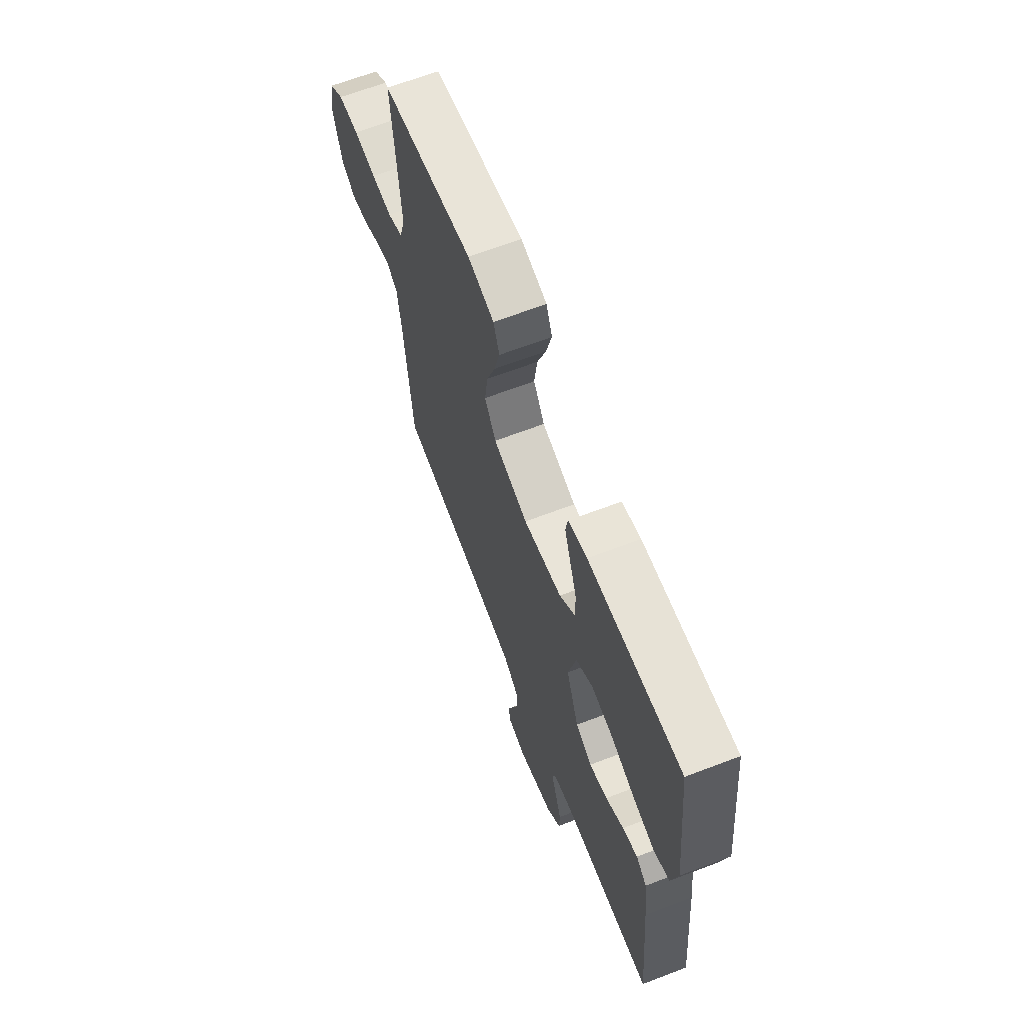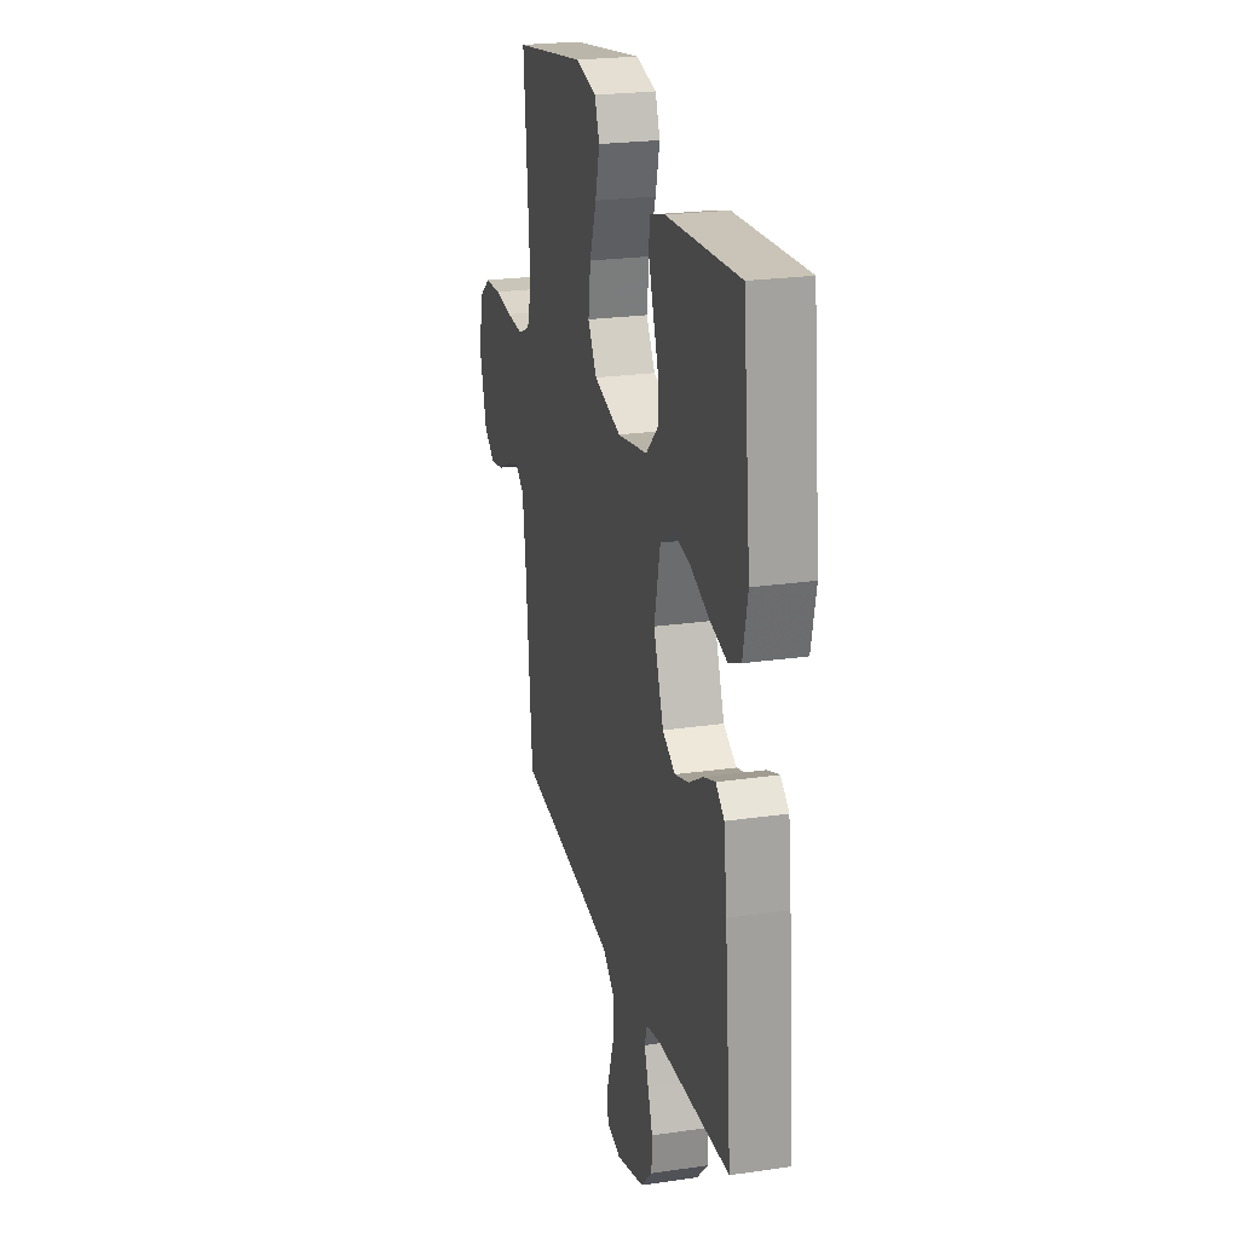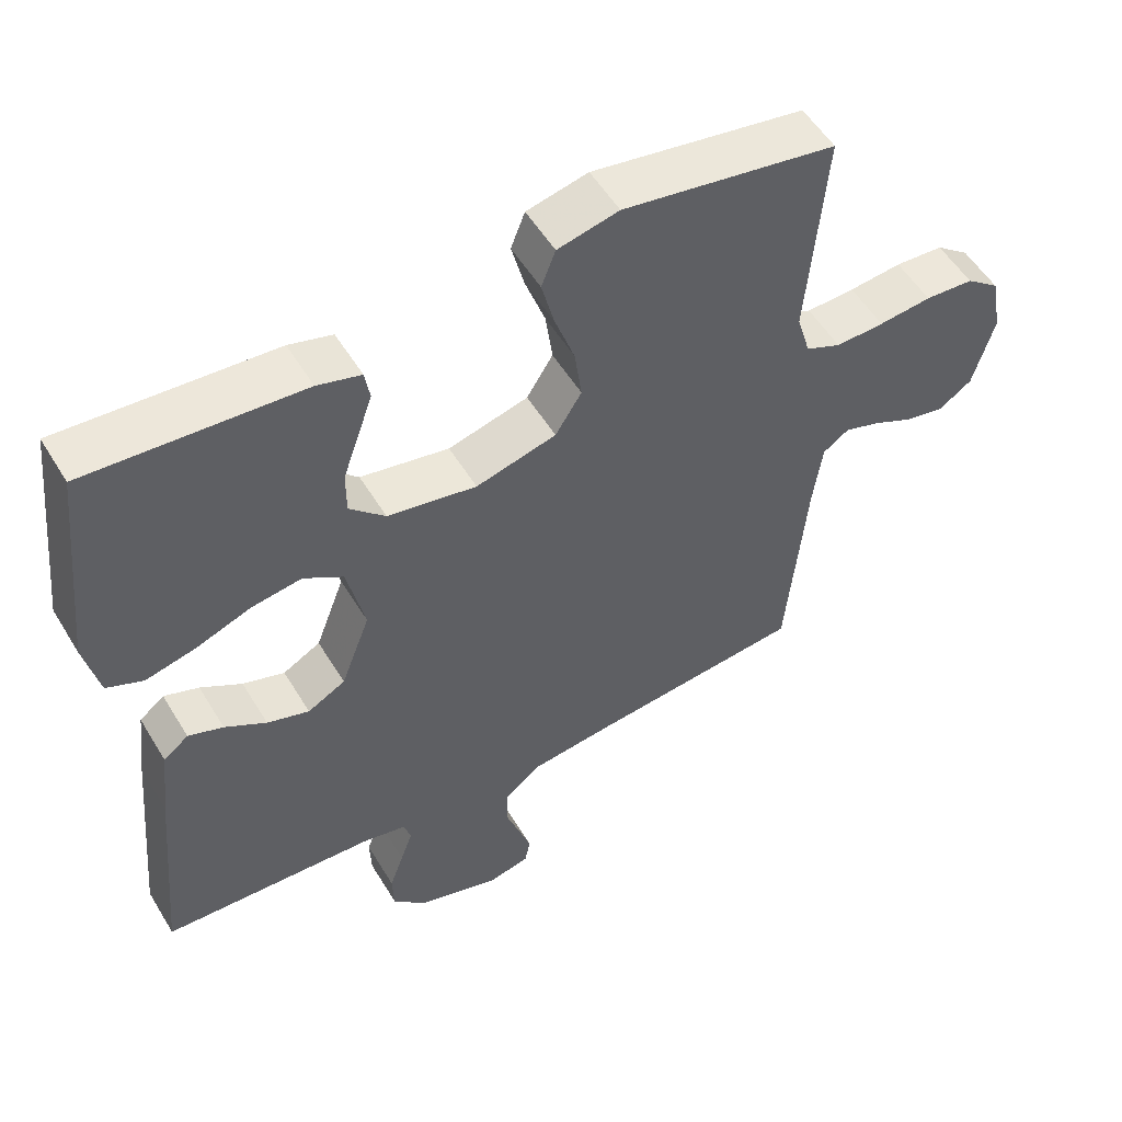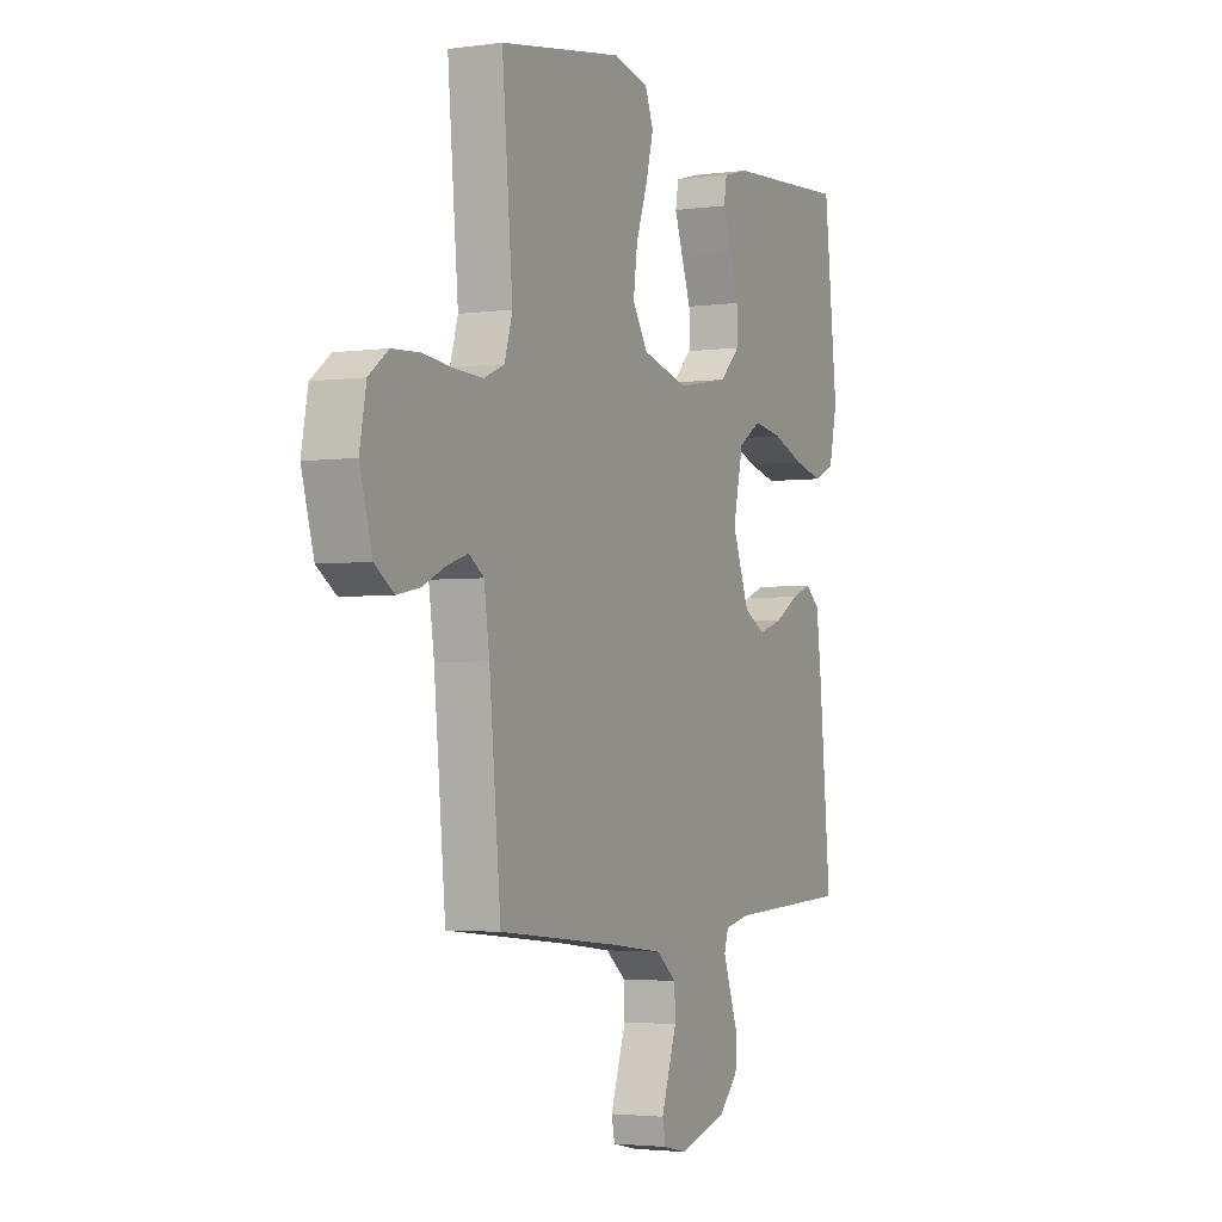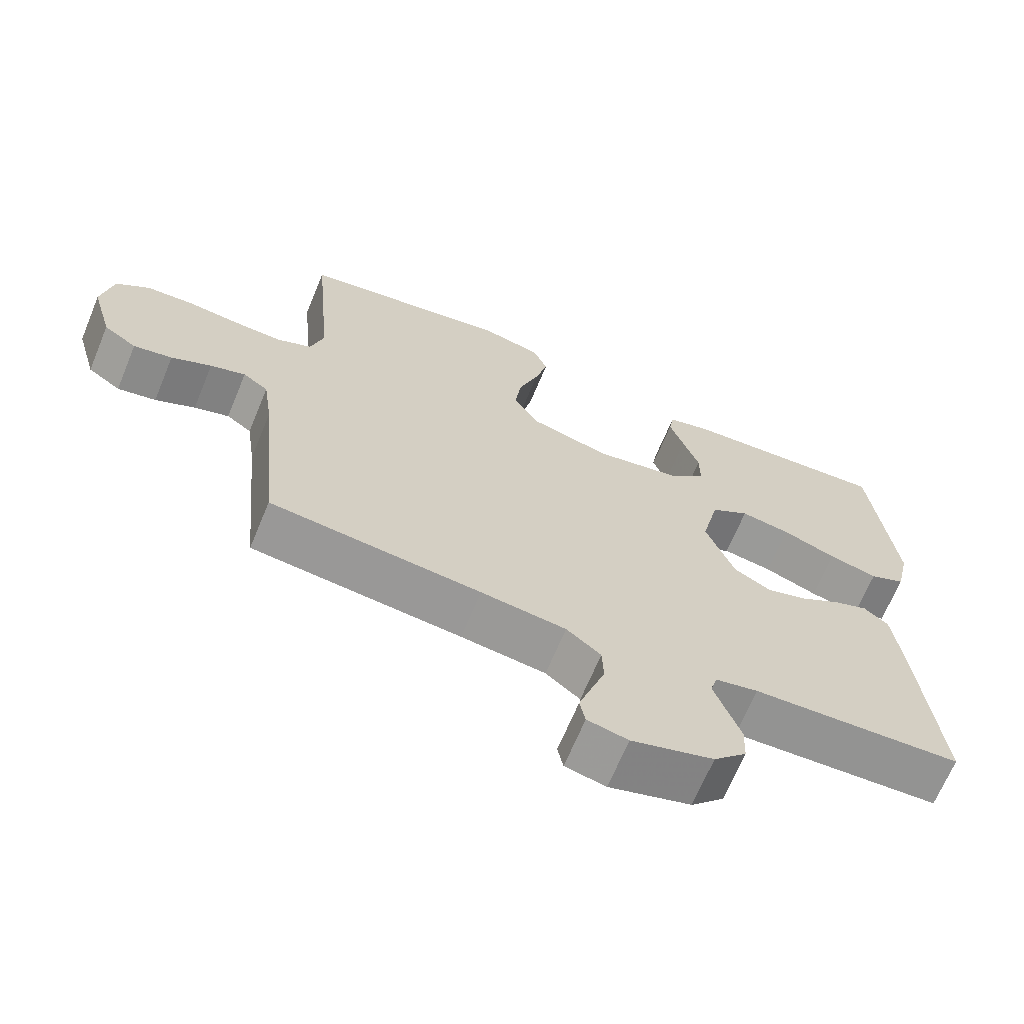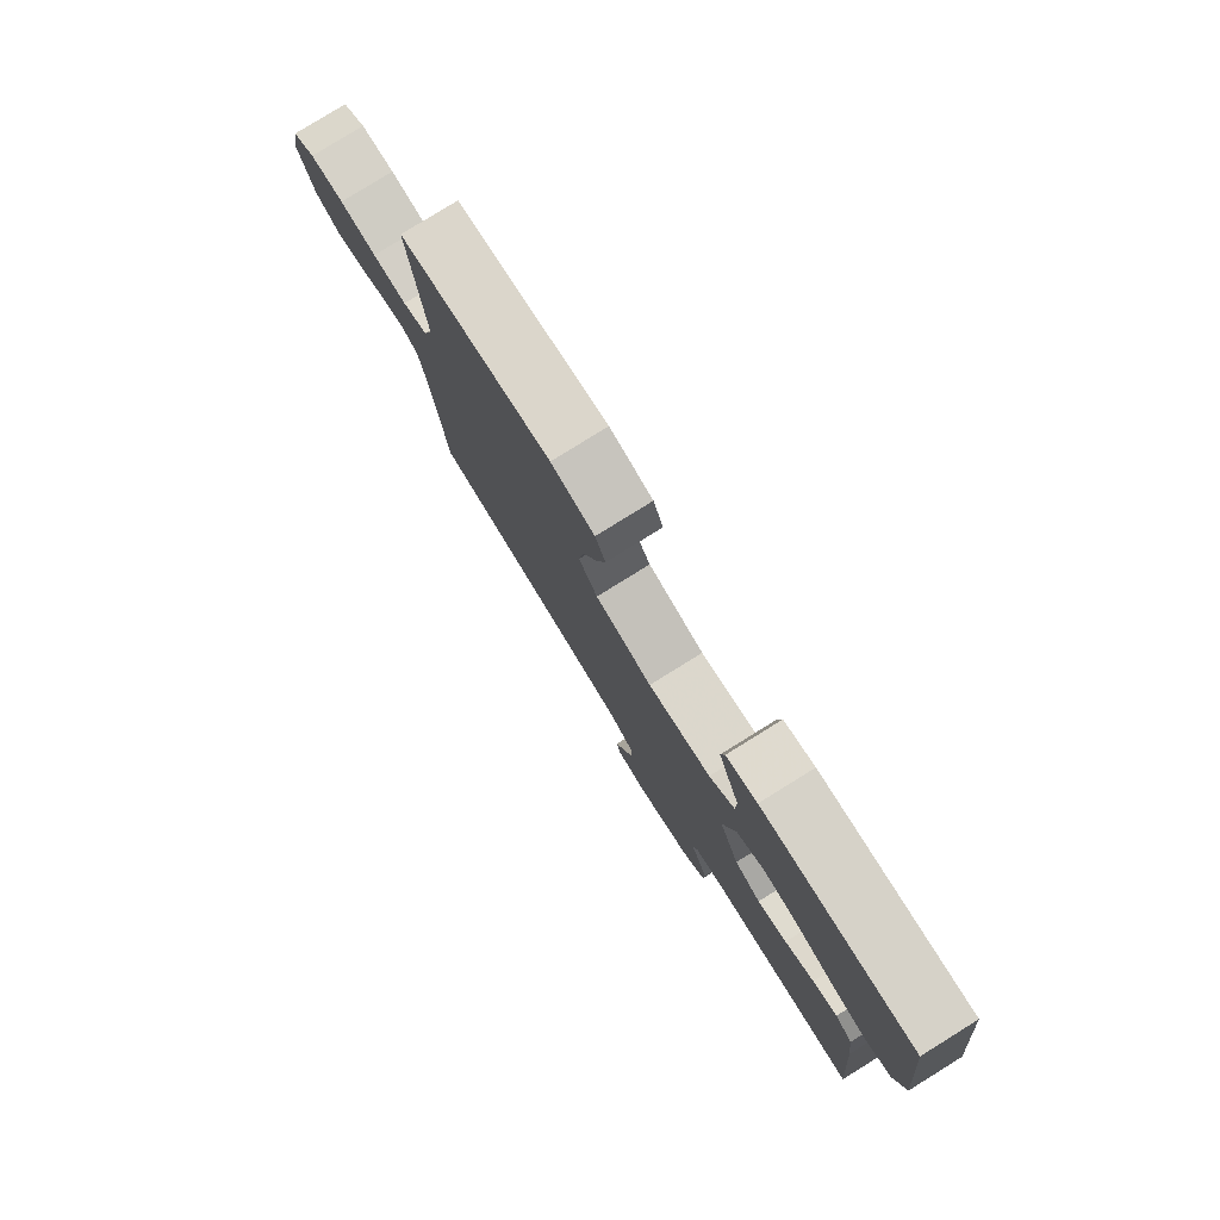
<metadata>
{"format":"obj","ext":"obj","renderer":"f3d","projection":"perspective","resolution":1024,"background":"white","views":[{"elev":65.9,"azim":-111.0,"up":"+Z"},{"elev":23.7,"azim":-103.7,"up":"+Z"},{"elev":53.5,"azim":-30.6,"up":"+Z"},{"elev":-2.9,"azim":115.5,"up":"+Z"},{"elev":-67.4,"azim":157.5,"up":"+Z"},{"elev":79.8,"azim":-121.8,"up":"+Z"}]}
</metadata>
<code>
v -0.5 0.07 -0.5
v -0.472 0.07 -0.2
v -0.459 0.07 -0.093
v -0.424 0.07 -0.065
v -0.375 0.07 -0.083
v -0.317 0.07 -0.118
v -0.258 0.07 -0.137
v -0.205 0.07 -0.108
v -0.164 0.07 0
v -0.189 0.07 0.11
v -0.244 0.07 0.145
v -0.315 0.07 0.134
v -0.392 0.07 0.105
v -0.462 0.07 0.088
v -0.513 0.07 0.11
v -0.533 0.07 0.2
v -0.5 0.07 0.5
v -0.2 0.07 0.48
v -0.139 0.07 0.463
v -0.132 0.07 0.421
v -0.152 0.07 0.363
v -0.175 0.07 0.298
v -0.175 0.07 0.238
v -0.125 0.07 0.19
v 0 0.07 0.167
v 0.113 0.07 0.197
v 0.15 0.07 0.256
v 0.14 0.07 0.33
v 0.112 0.07 0.409
v 0.094 0.07 0.479
v 0.114 0.07 0.53
v 0.2 0.07 0.55
v 0.5 0.07 0.5
v 0.474 0.07 0.2
v 0.493 0.07 0.136
v 0.543 0.07 0.114
v 0.611 0.07 0.117
v 0.685 0.07 0.125
v 0.753 0.07 0.121
v 0.8 0.07 0.085
v 0.816 0.07 0
v 0.786 0.07 -0.105
v 0.739 0.07 -0.137
v 0.684 0.07 -0.126
v 0.627 0.07 -0.099
v 0.577 0.07 -0.083
v 0.541 0.07 -0.108
v 0.528 0.07 -0.2
v 0.5 0.07 -0.5
v 0.2 0.07 -0.531
v 0.079 0.07 -0.546
v 0.03 0.07 -0.585
v 0.028 0.07 -0.639
v 0.048 0.07 -0.697
v 0.066 0.07 -0.75
v 0.058 0.07 -0.788
v 0 0.07 -0.801
v -0.117 0.07 -0.766
v -0.164 0.07 -0.718
v -0.166 0.07 -0.663
v -0.146 0.07 -0.608
v -0.129 0.07 -0.56
v -0.139 0.07 -0.527
v -0.2 0.07 -0.514
v -0.5 0 -0.5
v -0.472 0 -0.2
v -0.459 0 -0.093
v -0.424 0 -0.065
v -0.375 0 -0.083
v -0.317 0 -0.118
v -0.258 0 -0.137
v -0.205 0 -0.108
v -0.164 0 0
v -0.189 0 0.11
v -0.244 0 0.145
v -0.315 0 0.134
v -0.392 0 0.105
v -0.462 0 0.088
v -0.513 0 0.11
v -0.533 0 0.2
v -0.5 0 0.5
v -0.2 0 0.48
v -0.139 0 0.463
v -0.132 0 0.421
v -0.152 0 0.363
v -0.175 0 0.298
v -0.175 0 0.238
v -0.125 0 0.19
v 0 0 0.167
v 0.113 0 0.197
v 0.15 0 0.256
v 0.14 0 0.33
v 0.112 0 0.409
v 0.094 0 0.479
v 0.114 0 0.53
v 0.2 0 0.55
v 0.5 0 0.5
v 0.474 0 0.2
v 0.493 0 0.136
v 0.543 0 0.114
v 0.611 0 0.117
v 0.685 0 0.125
v 0.753 0 0.121
v 0.8 0 0.085
v 0.816 0 0
v 0.786 0 -0.105
v 0.739 0 -0.137
v 0.684 0 -0.126
v 0.627 0 -0.099
v 0.577 0 -0.083
v 0.541 0 -0.108
v 0.528 0 -0.2
v 0.5 0 -0.5
v 0.2 0 -0.531
v 0.079 0 -0.546
v 0.03 0 -0.585
v 0.028 0 -0.639
v 0.048 0 -0.697
v 0.066 0 -0.75
v 0.058 0 -0.788
v 0 0 -0.801
v -0.117 0 -0.766
v -0.164 0 -0.718
v -0.166 0 -0.663
v -0.146 0 -0.608
v -0.129 0 -0.56
v -0.139 0 -0.527
v -0.2 0 -0.514
f 58 59 60 61
f 58 61 62
f 57 58 62
f 56 57 62 63
f 53 54 55 56
f 48 49 50
f 47 48 50 51
f 42 43 44 45
f 42 45 46
f 41 42 46
f 40 41 46
f 37 38 39 40
f 36 37 40 46
f 35 36 46 47
f 31 32 33 34
f 28 29 30 31
f 27 28 31 34
f 26 27 34 35
f 19 20 21 22
f 17 18 19 22
f 17 22 23
f 16 17 23 24
f 12 13 14 15
f 11 12 15 16
f 3 4 5 6
f 3 6 7
f 64 1 2 3
f 63 64 3 7
f 53 56 63 7
f 35 47 51 52
f 25 26 35 52
f 11 16 24 25
f 10 11 25
f 9 10 25 52
f 8 9 52 53
f 7 8 53
f 125 124 123 122
f 126 125 122
f 126 122 121
f 127 126 121 120
f 120 119 118 117
f 114 113 112
f 115 114 112 111
f 109 108 107 106
f 110 109 106
f 110 106 105
f 110 105 104
f 104 103 102 101
f 110 104 101 100
f 111 110 100 99
f 98 97 96 95
f 95 94 93 92
f 98 95 92 91
f 99 98 91 90
f 86 85 84 83
f 86 83 82 81
f 87 86 81
f 88 87 81 80
f 79 78 77 76
f 80 79 76 75
f 70 69 68 67
f 71 70 67
f 67 66 65 128
f 71 67 128 127
f 71 127 120 117
f 116 115 111 99
f 116 99 90 89
f 89 88 80 75
f 89 75 74
f 116 89 74 73
f 117 116 73 72
f 117 72 71
f 1 65 66 2
f 2 66 67 3
f 3 67 68 4
f 4 68 69 5
f 5 69 70 6
f 6 70 71 7
f 7 71 72 8
f 8 72 73 9
f 9 73 74 10
f 10 74 75 11
f 11 75 76 12
f 12 76 77 13
f 13 77 78 14
f 14 78 79 15
f 15 79 80 16
f 16 80 81 17
f 17 81 82 18
f 18 82 83 19
f 19 83 84 20
f 20 84 85 21
f 21 85 86 22
f 22 86 87 23
f 23 87 88 24
f 24 88 89 25
f 25 89 90 26
f 26 90 91 27
f 27 91 92 28
f 28 92 93 29
f 29 93 94 30
f 30 94 95 31
f 31 95 96 32
f 32 96 97 33
f 33 97 98 34
f 34 98 99 35
f 35 99 100 36
f 36 100 101 37
f 37 101 102 38
f 38 102 103 39
f 39 103 104 40
f 40 104 105 41
f 41 105 106 42
f 42 106 107 43
f 43 107 108 44
f 44 108 109 45
f 45 109 110 46
f 46 110 111 47
f 47 111 112 48
f 48 112 113 49
f 49 113 114 50
f 50 114 115 51
f 51 115 116 52
f 52 116 117 53
f 53 117 118 54
f 54 118 119 55
f 55 119 120 56
f 56 120 121 57
f 57 121 122 58
f 58 122 123 59
f 59 123 124 60
f 60 124 125 61
f 61 125 126 62
f 62 126 127 63
f 63 127 128 64
f 64 128 65 1

</code>
